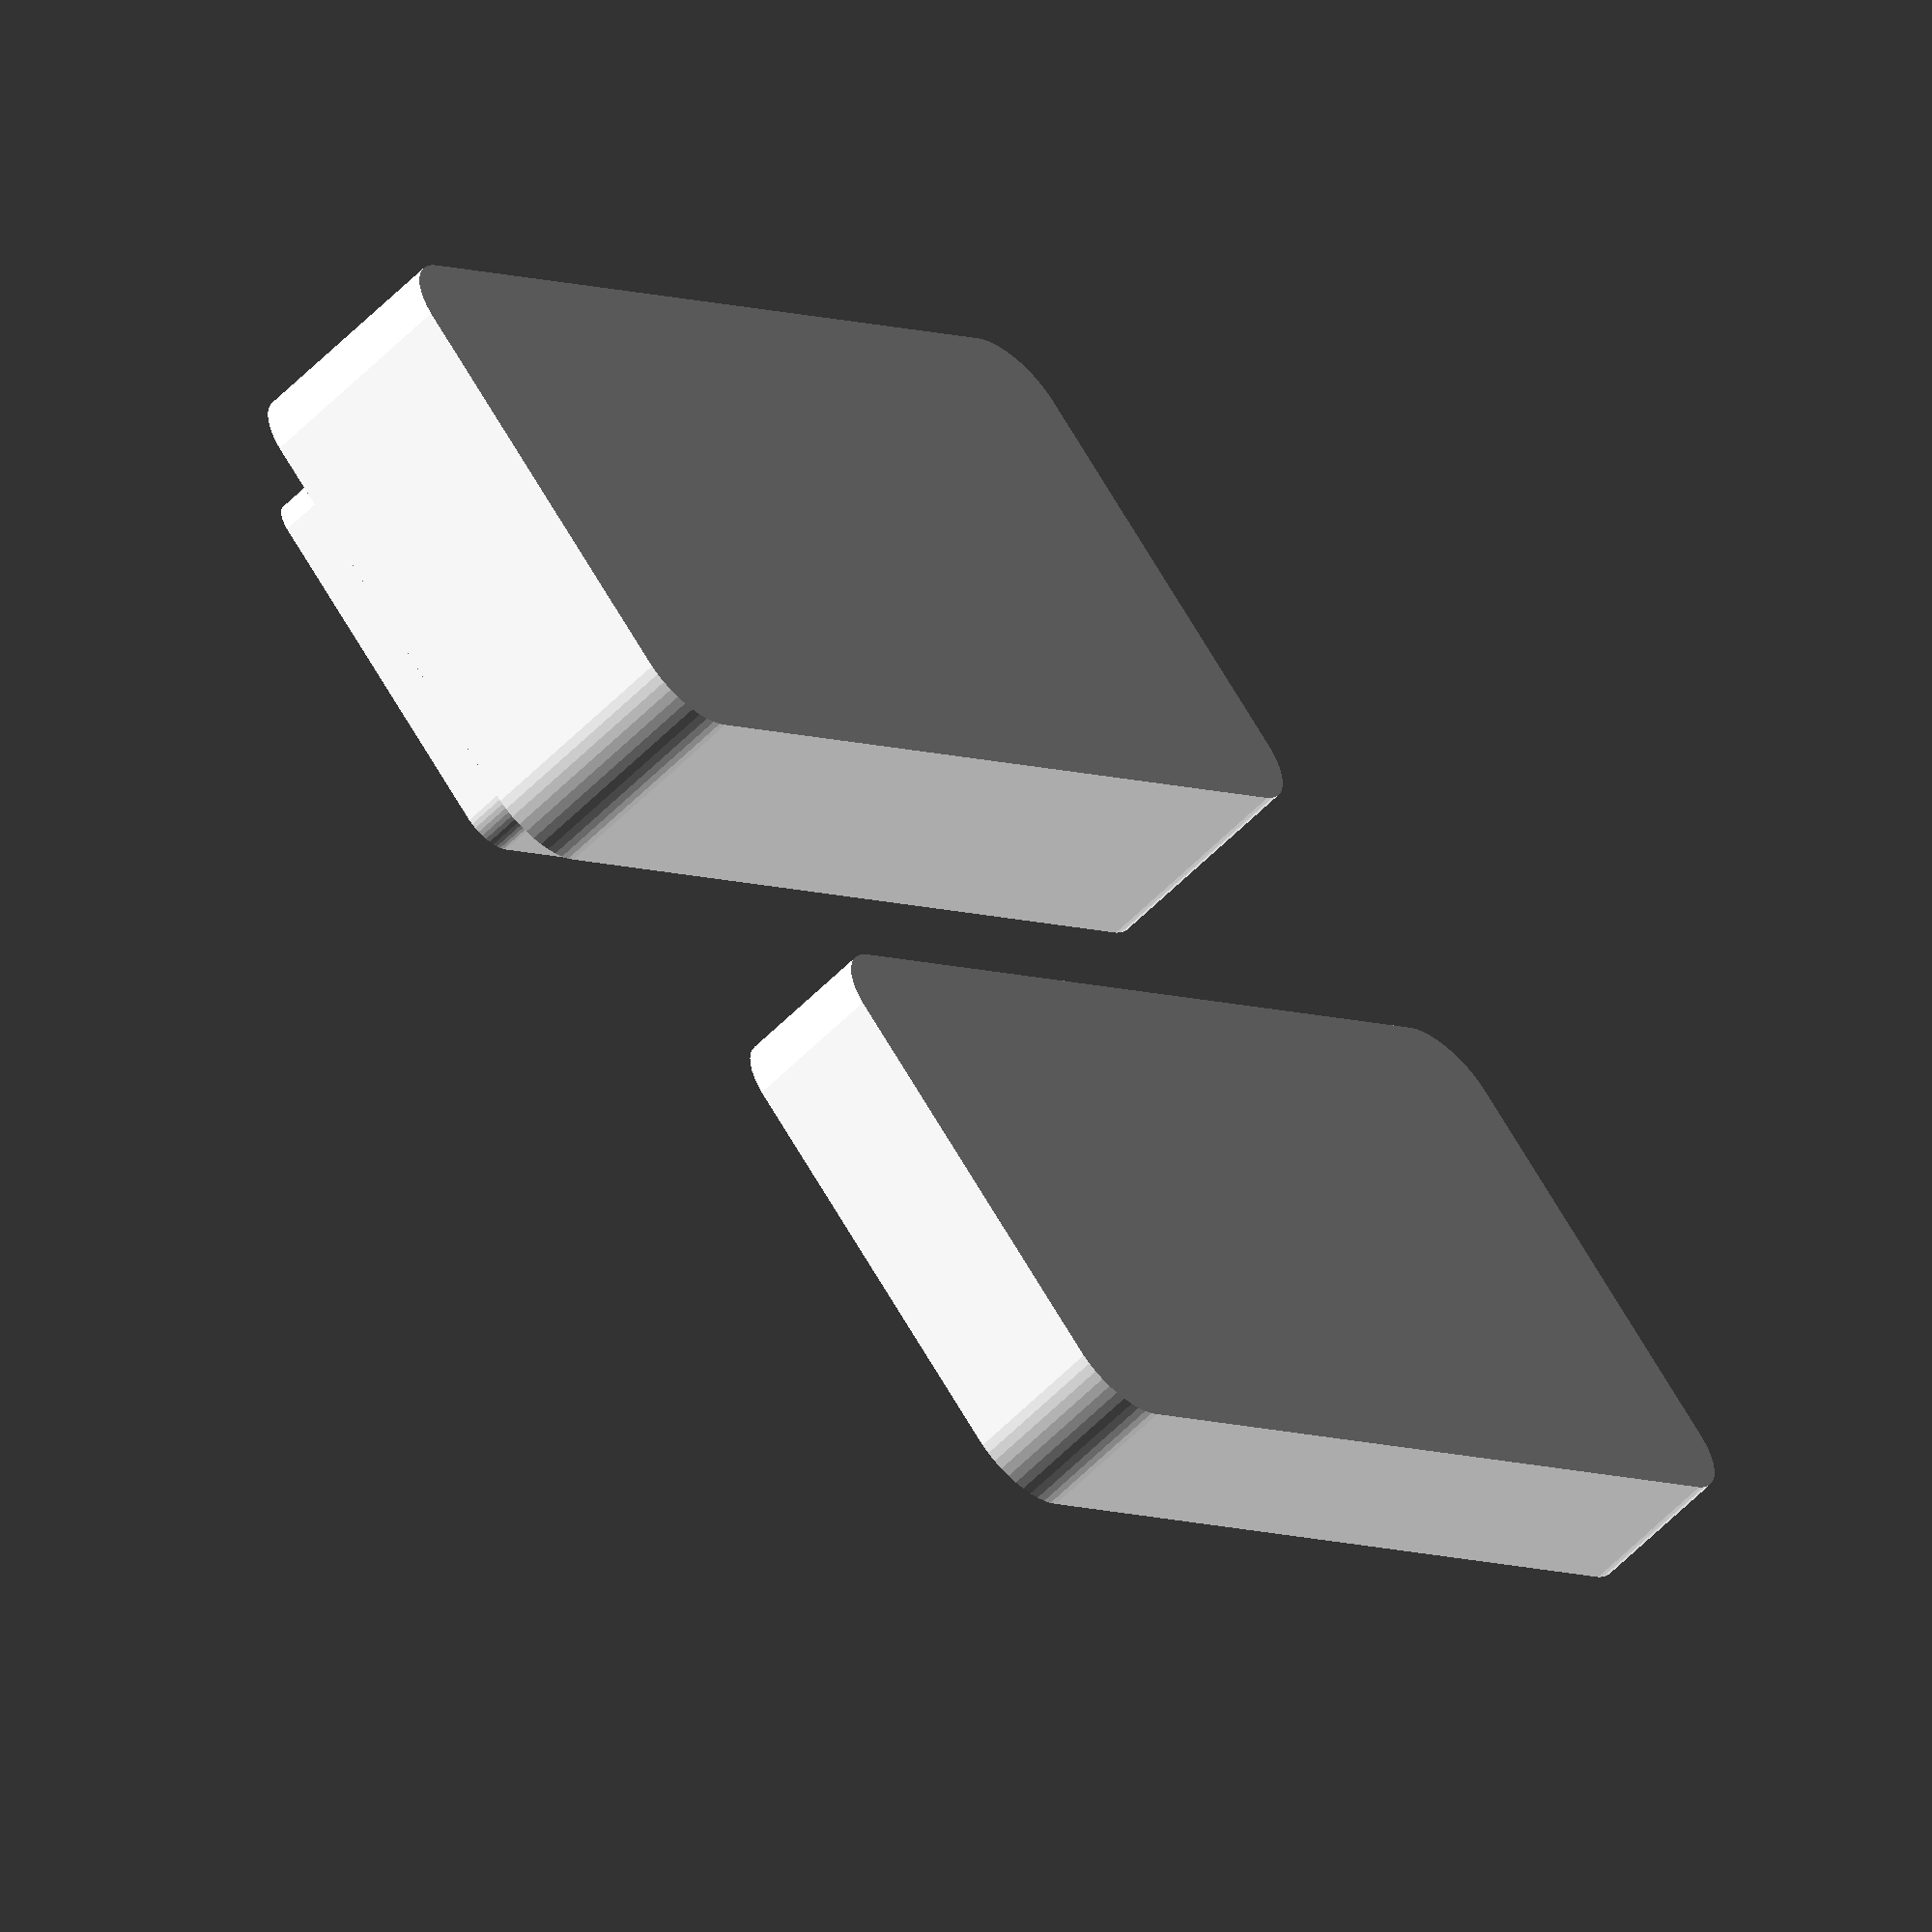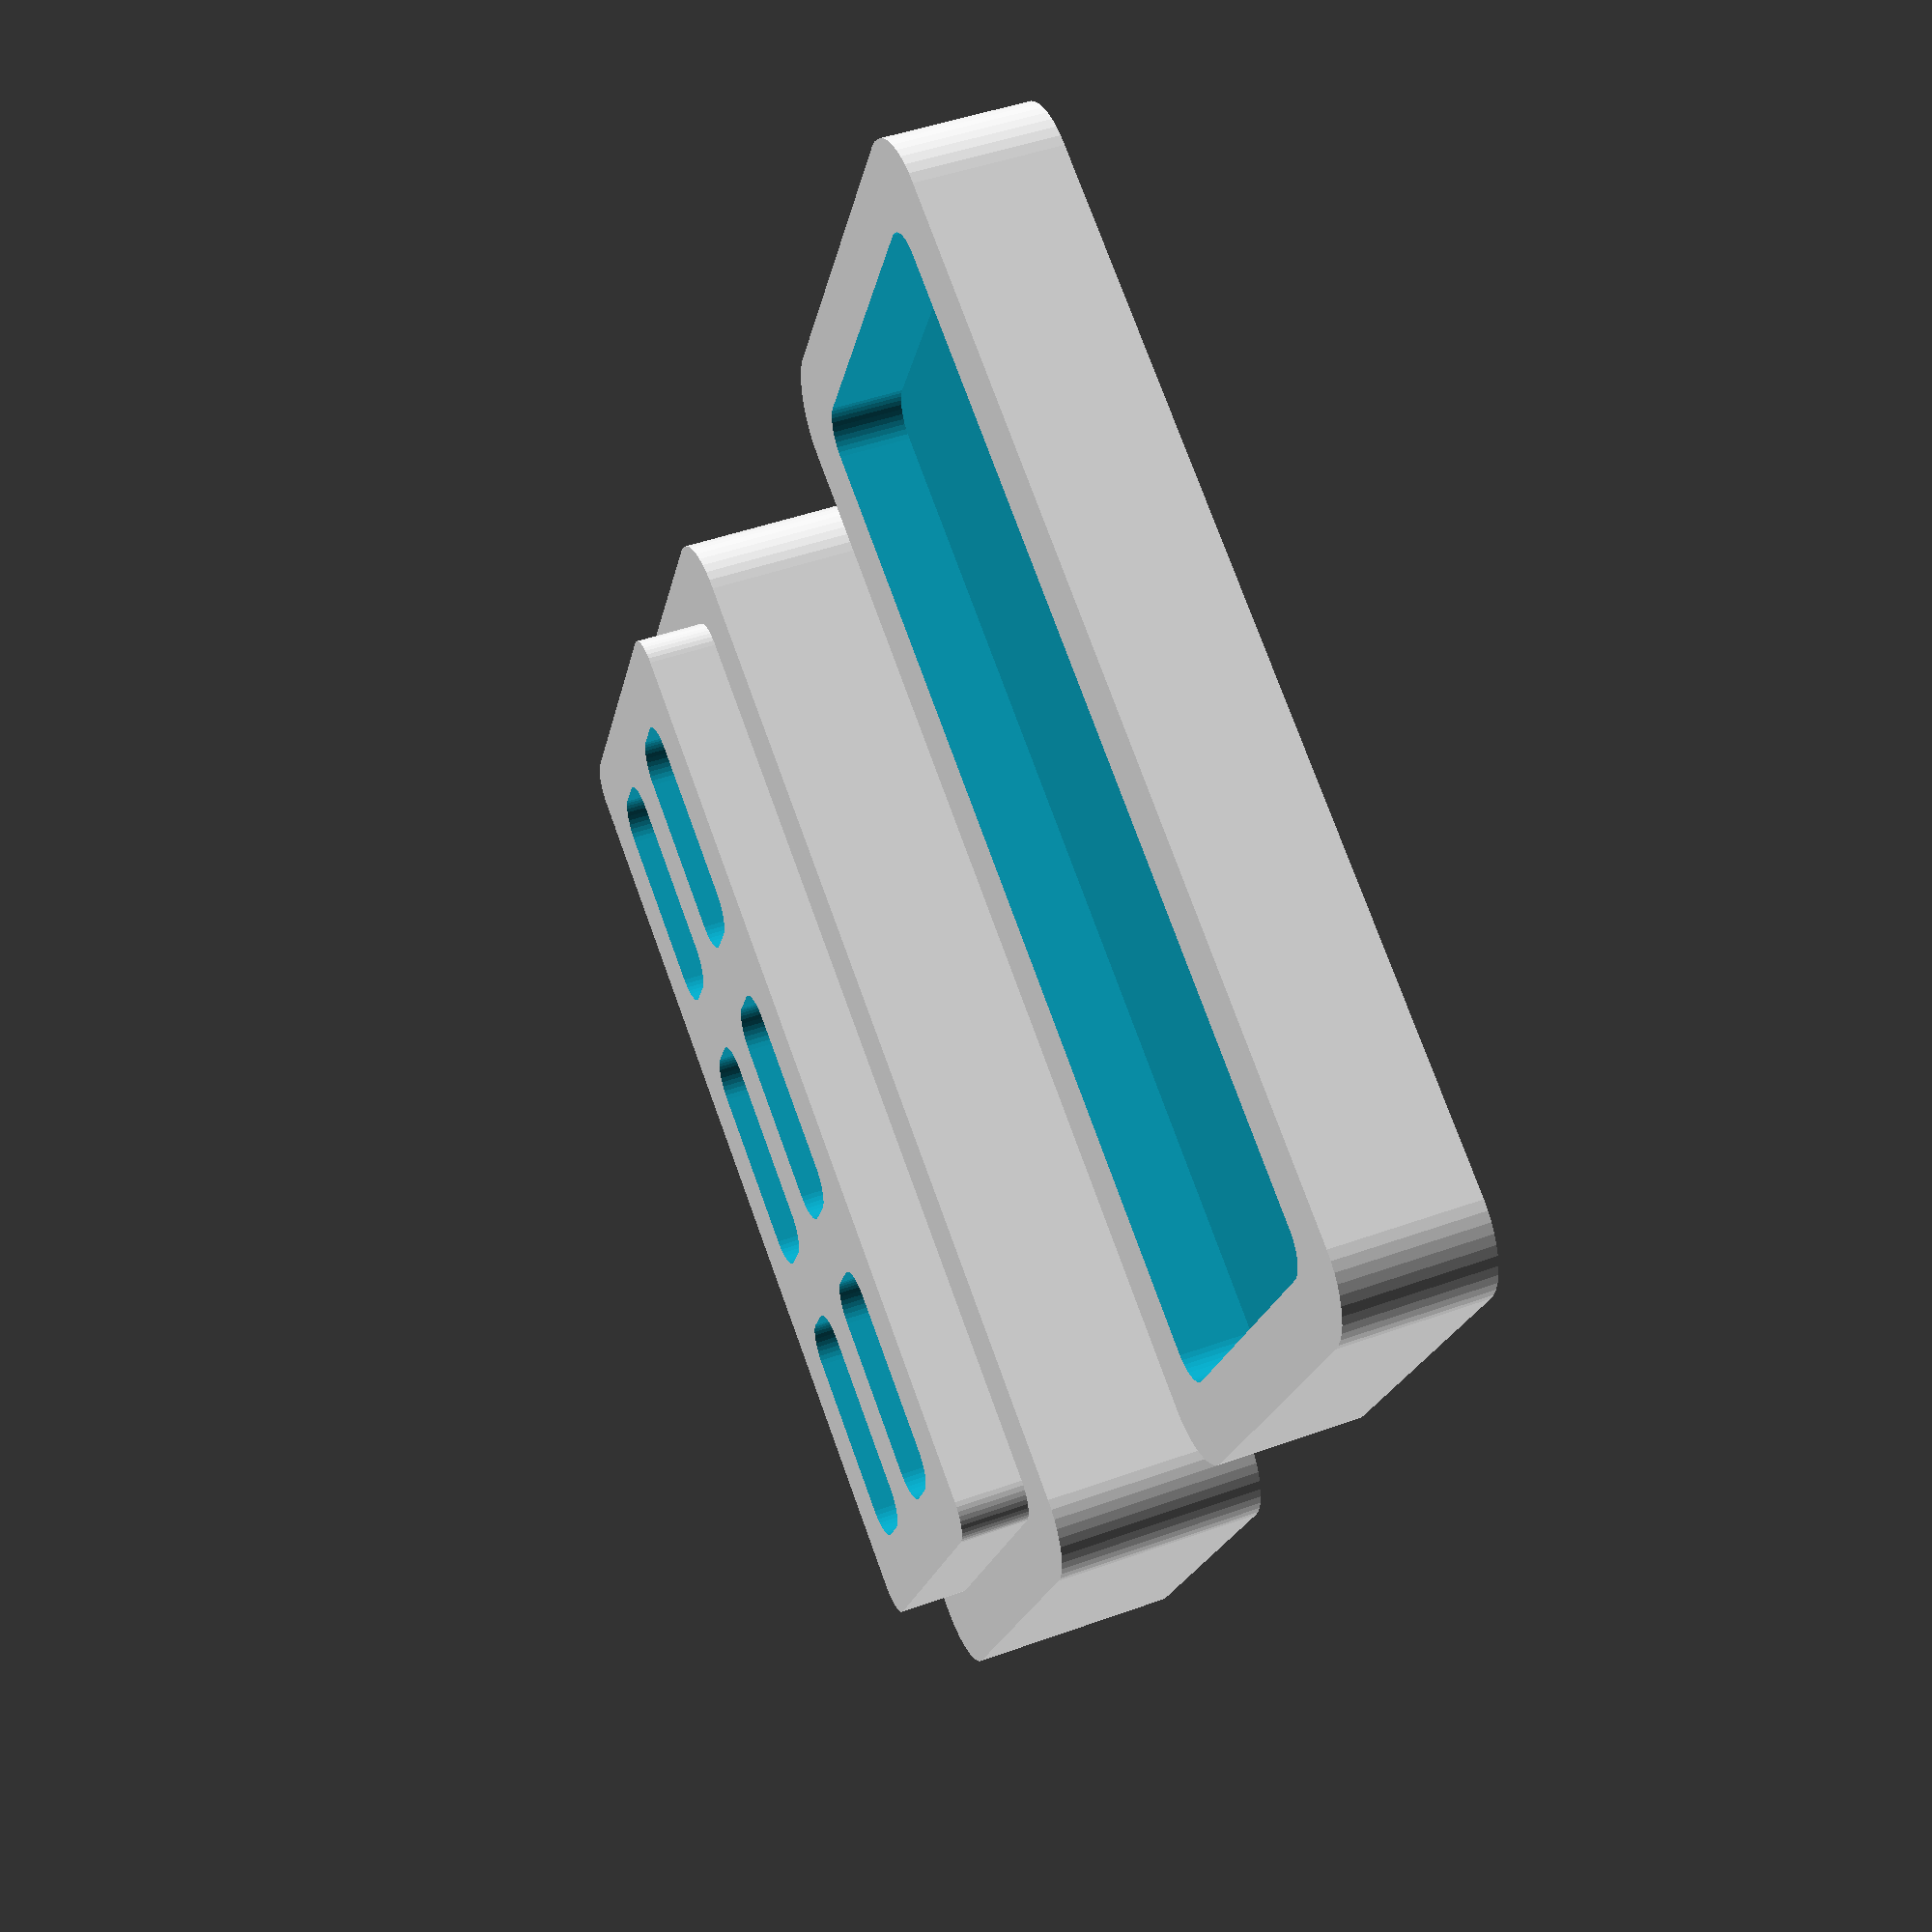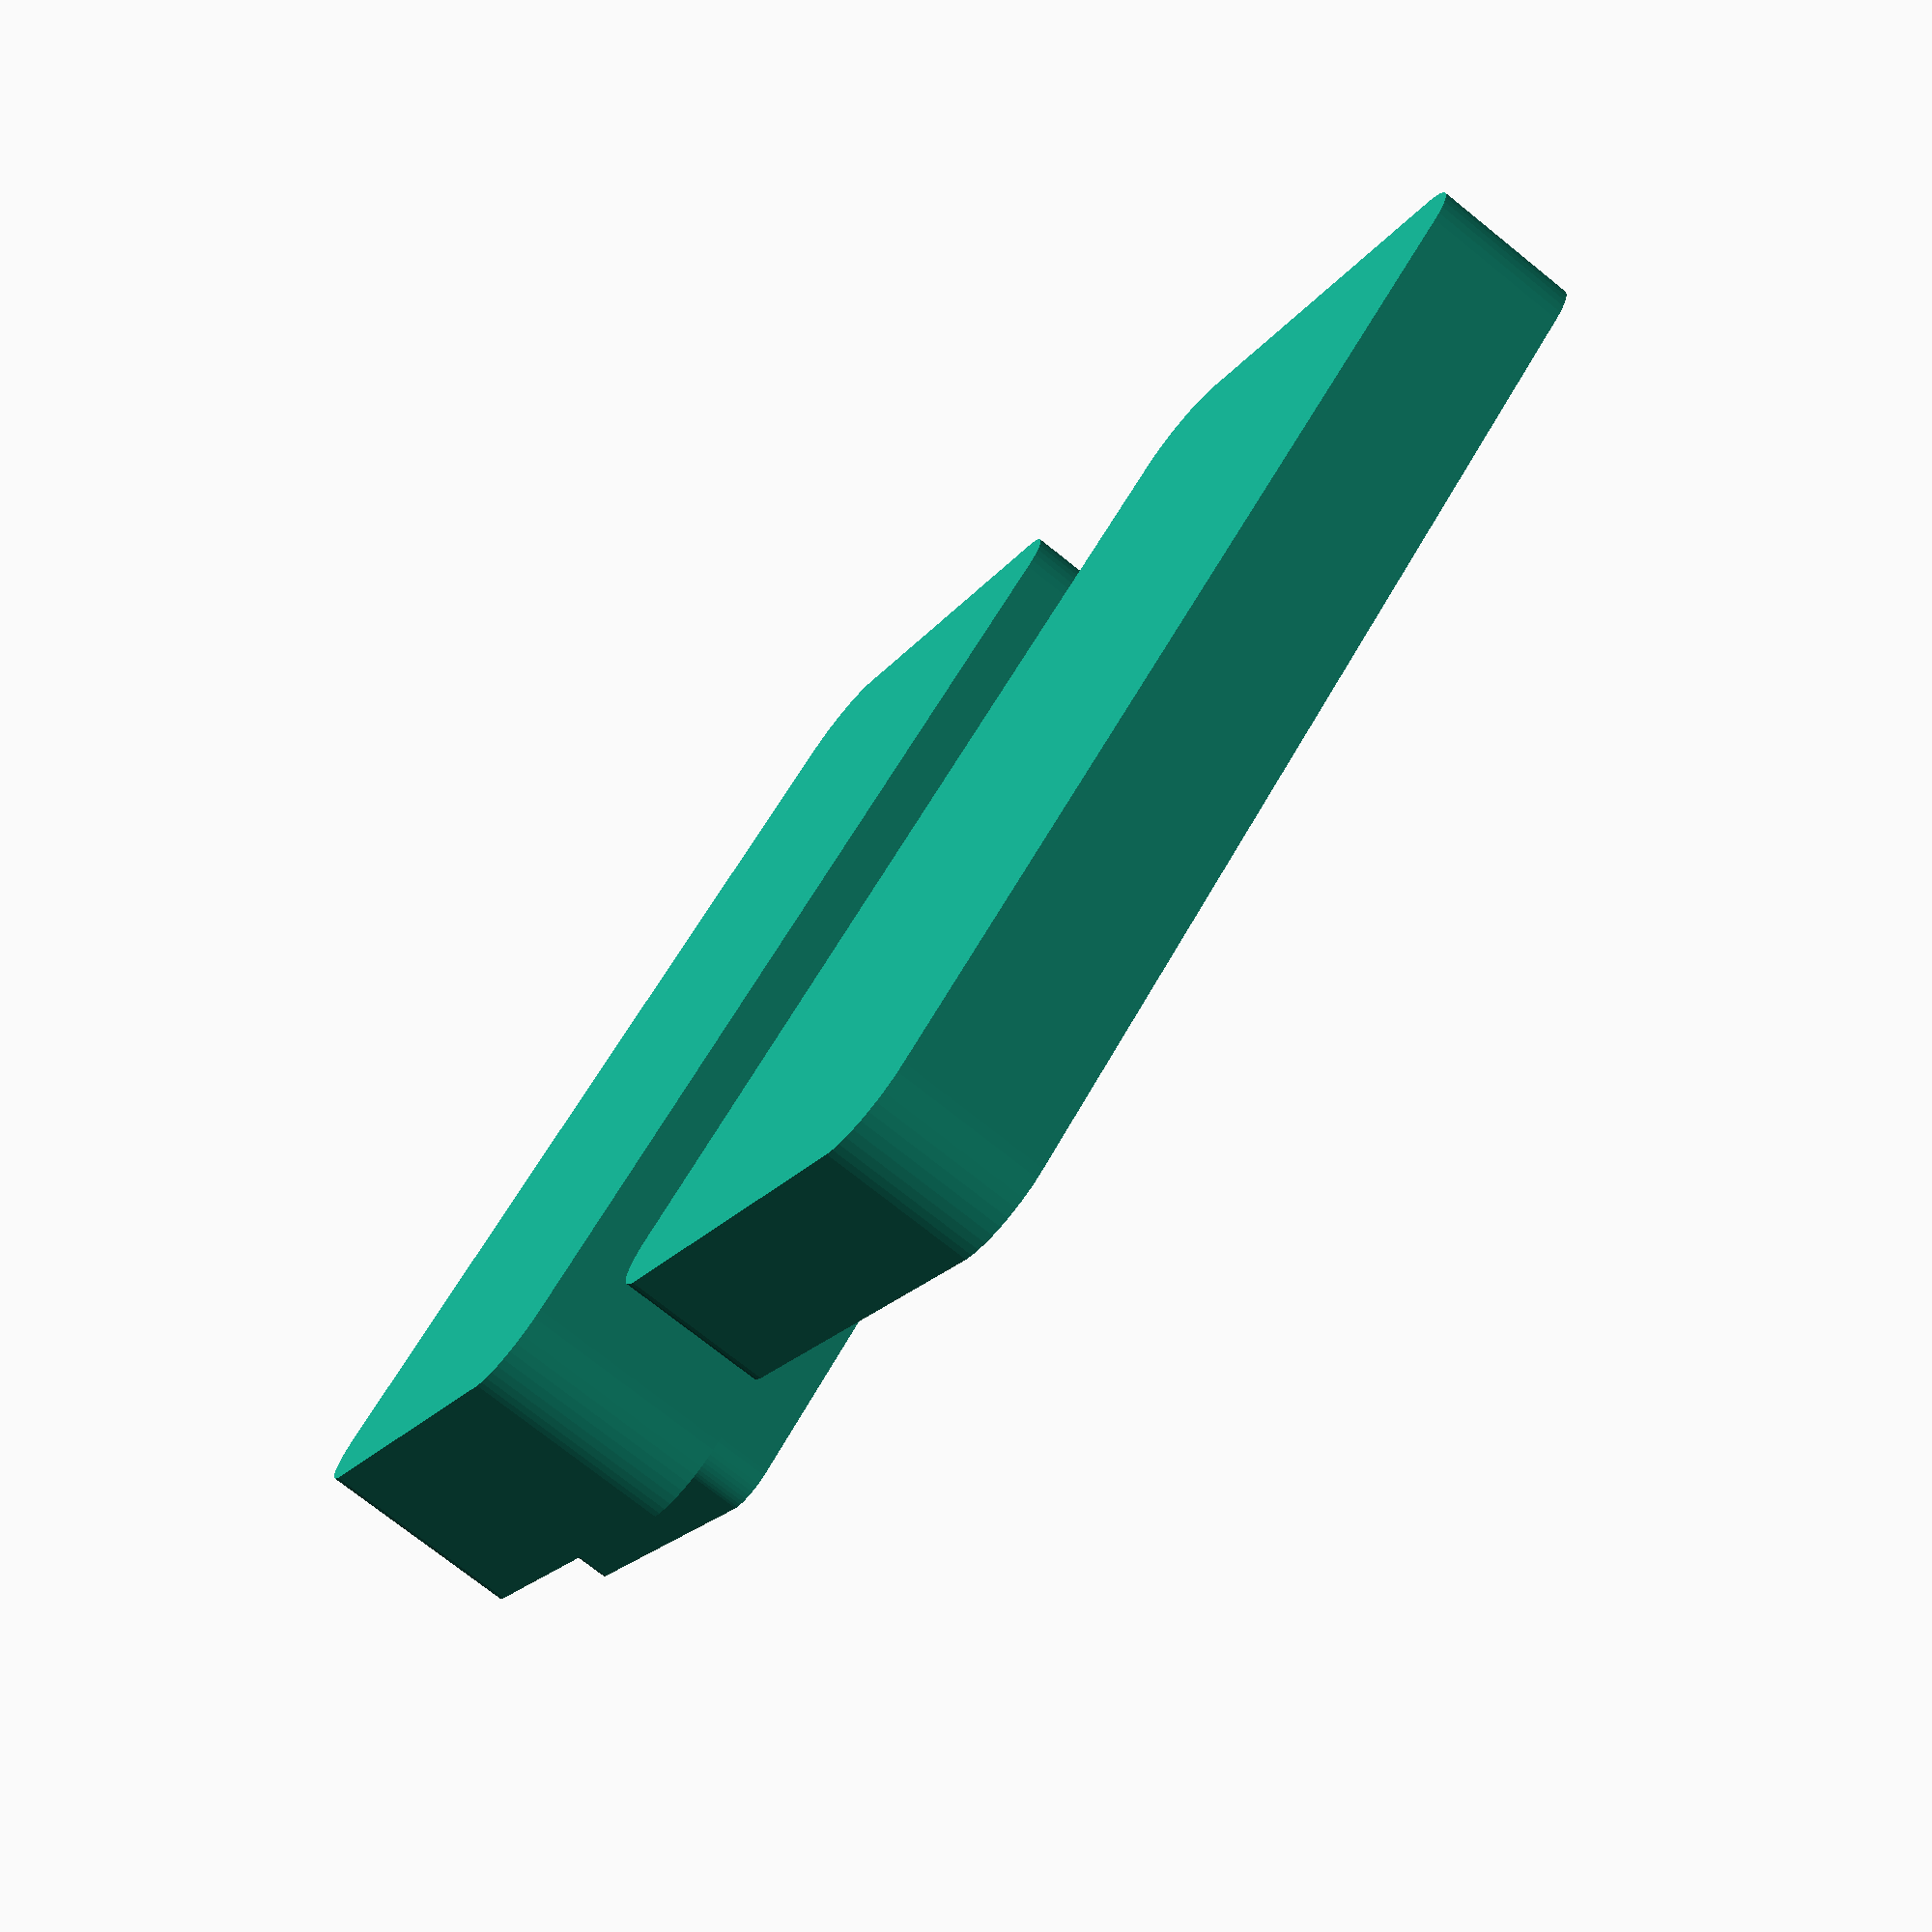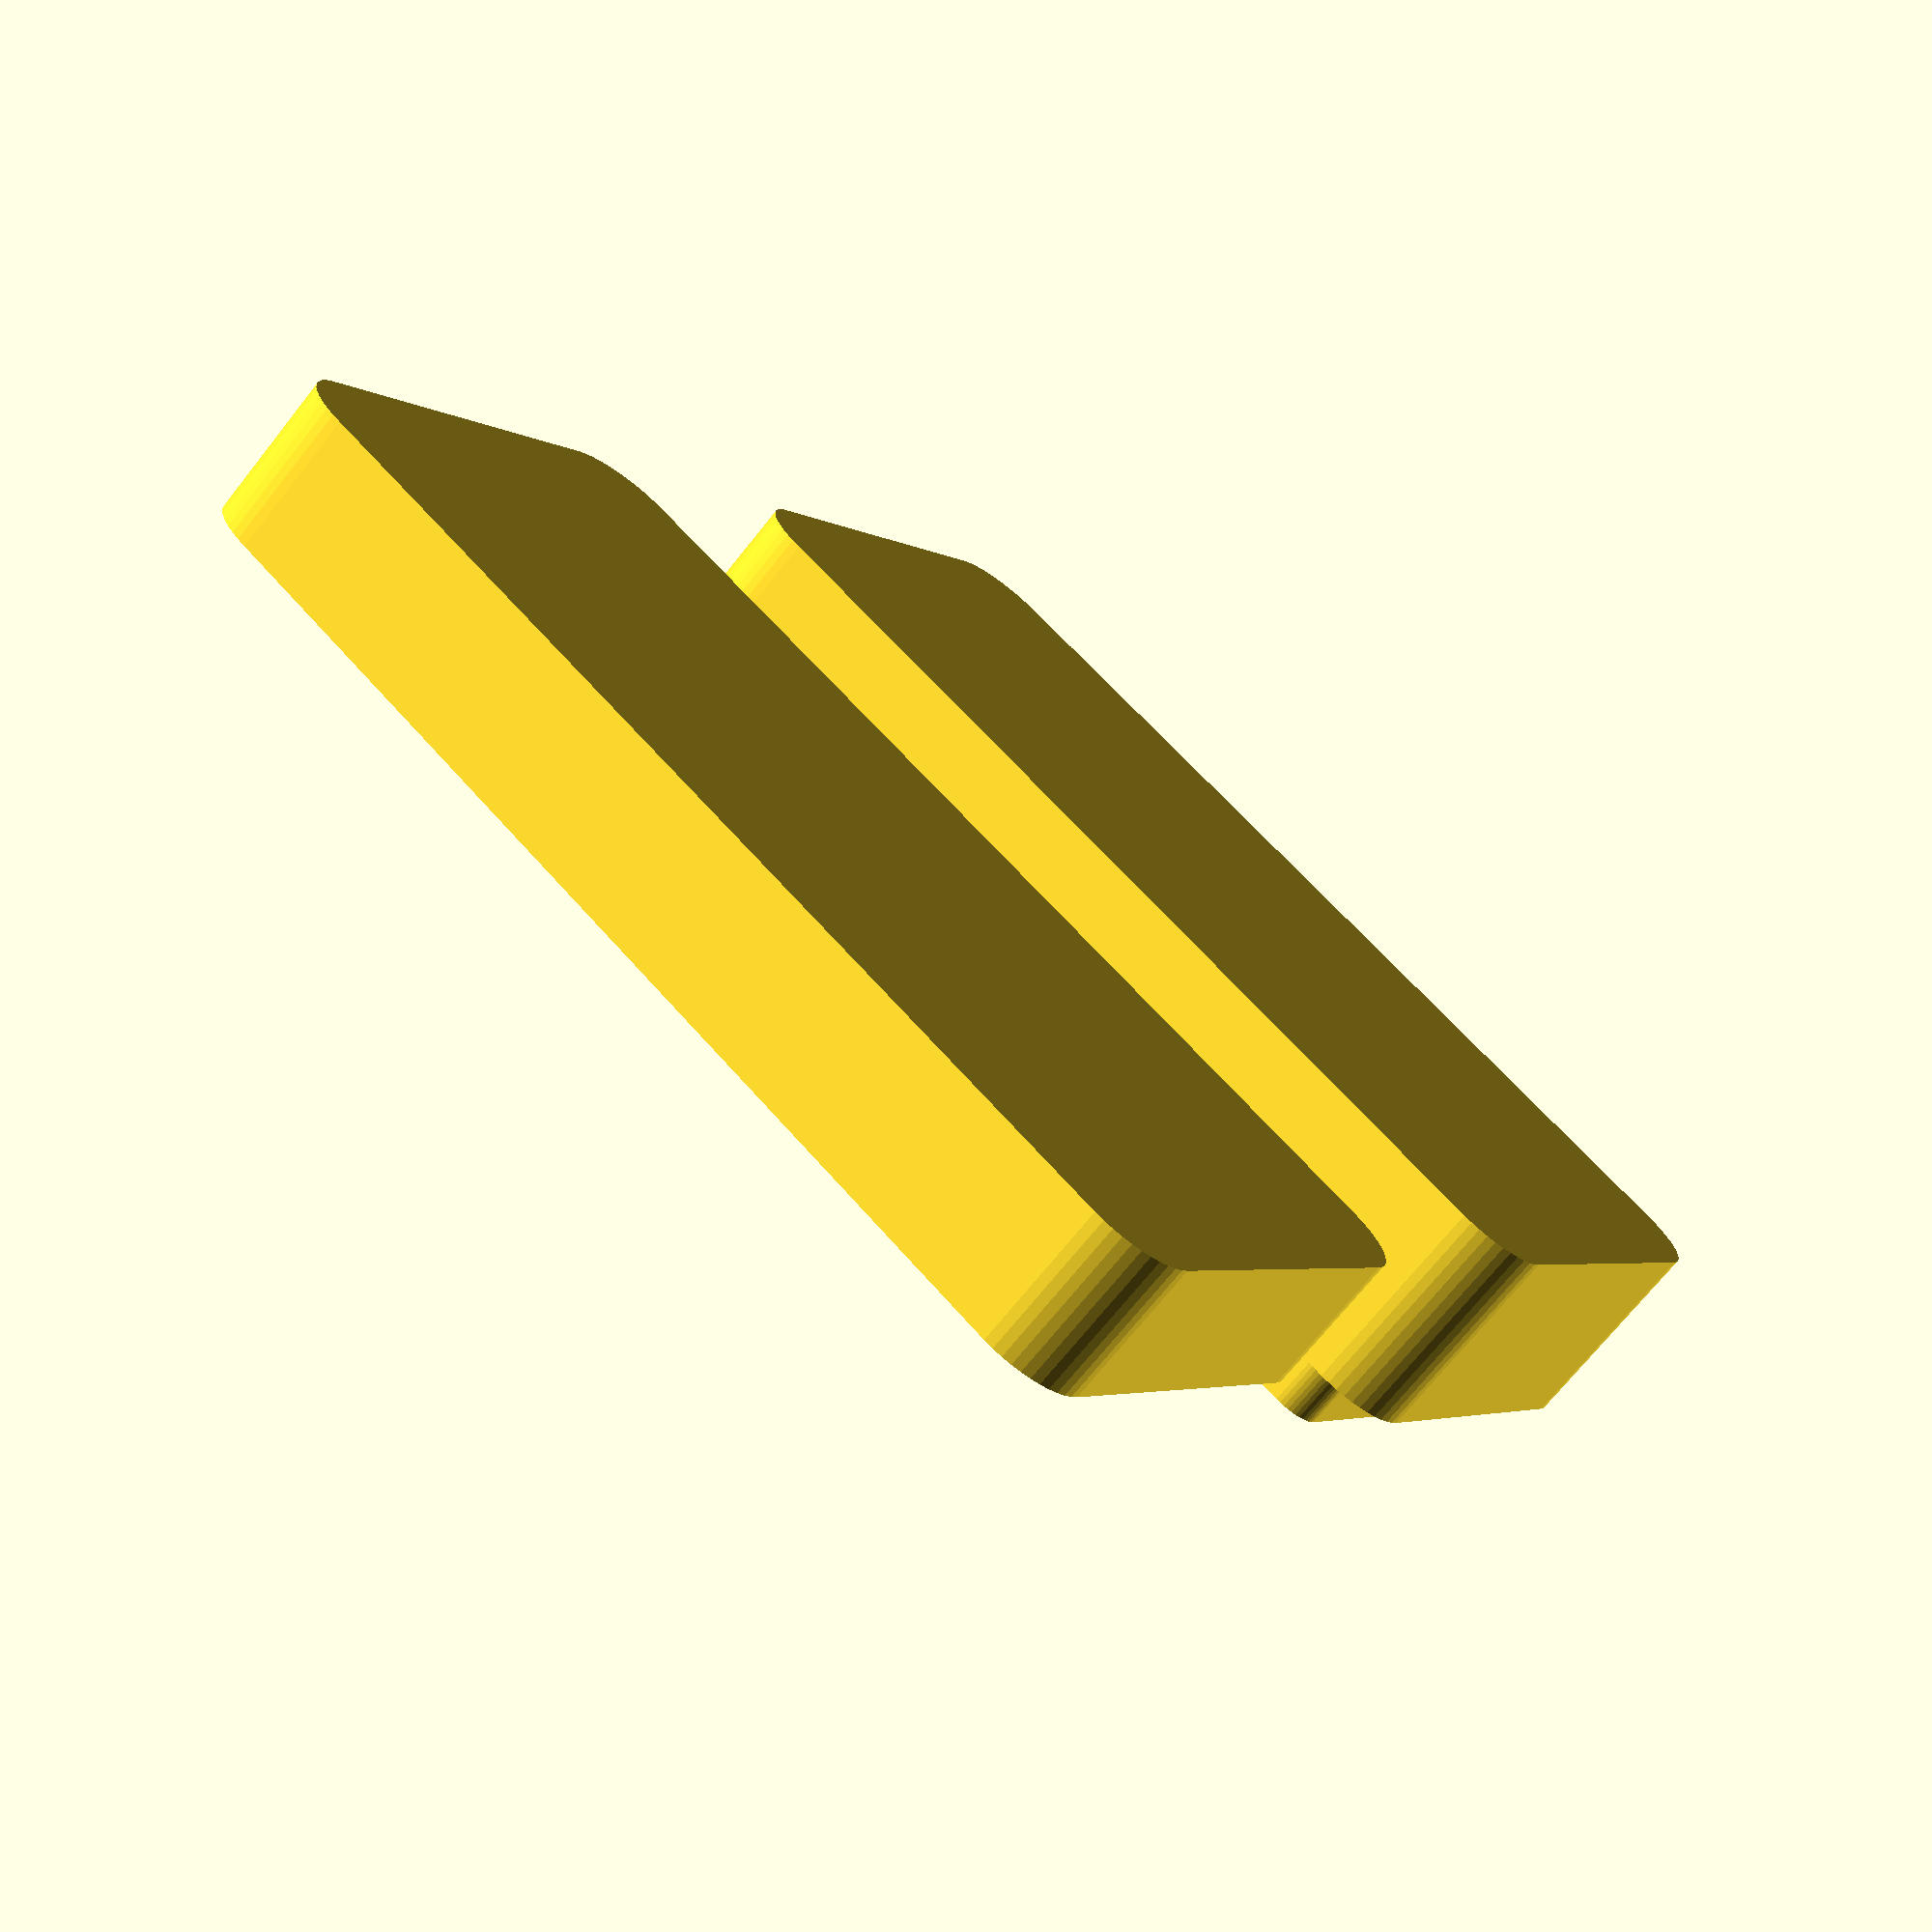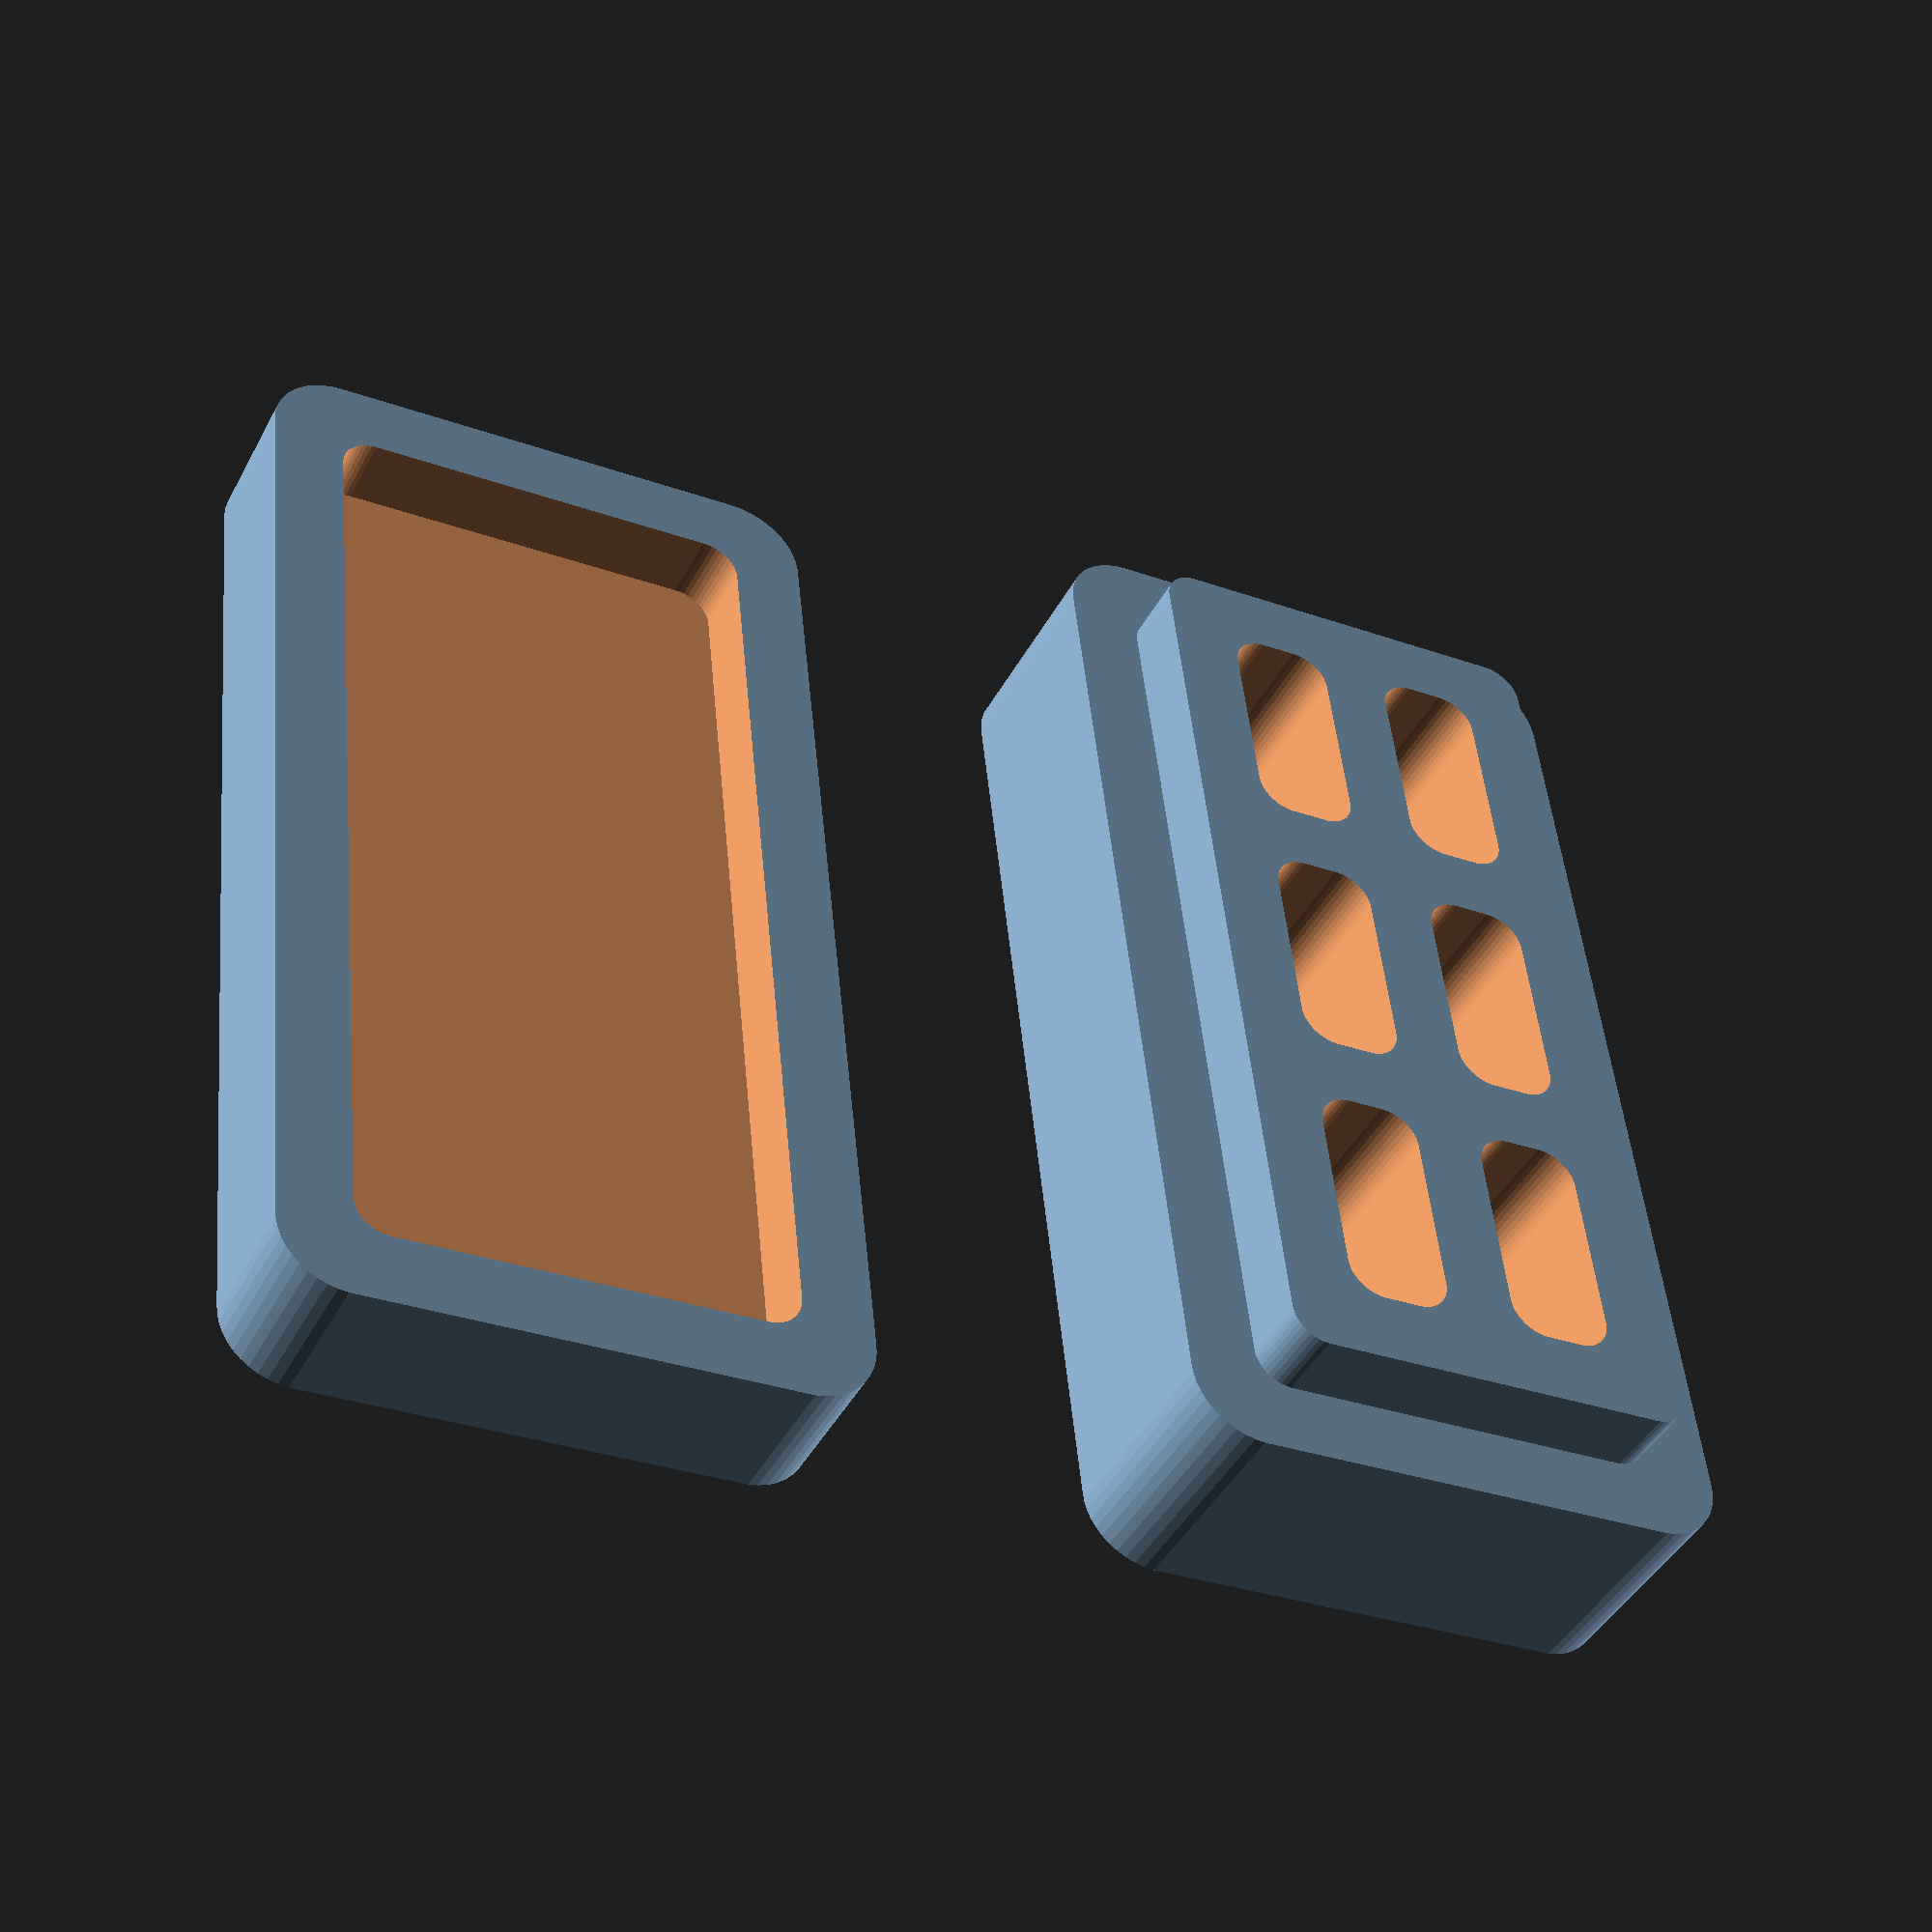
<openscad>
//!OpenSCAD
//
// Please use the Customizer to interact with this (if necessary, show it by clearing the checkbox in front of View | Hide Customizer), and close this Editor window.
// * [Overview] *
// Part
PARTNO = 0;// [0:All, 1:Top, 2:Bottom]

partspacing = 12.7;

$fn=45;

// Type of Corner
Boxshape = 0; //[1:Square, 0:Rounded]
Width = 50.8;
Length = 25.4;
Height = 12.7;
Thickness = 6.35;

/* [Dividers] */
// Thickness
dividers_thickness = 3.175;
// Number of dividers widthwise
dividers_widthwise = 2;
// Number of dividers lengthwise
dividers_lengthwise = 1;
// Large Compartment
largecompartment = 0;// [0:None,1:Lengthwise, 2:Widthwise, 0:None]

/* [Endmill Parameters] */
// Shape
endmillshape = 1;// [0:Ball, 1:Square]
diameter = 3.175;
depth = 25.4;

Clearance = 0.01;
module endmillcut(emcshape, emcdiameter, emcdepth) {
  emcshape = emcshape;
  emcdiameter = emcdiameter;
  emcdepth = emcdepth;
  emcradius = emcdiameter / 2;
  if (emcshape == 0) {
    emcadjdepth = emcdepth - emcradius;
    union(){
      translate([0, 0, emcradius]){
        sphere(r=emcradius);
      }
      translate([0, 0, emcradius]){
        cylinder(r1=emcradius, r2=emcradius, h=emcadjdepth, center=false);
      }
    }
  } else if (emcshape == 1) {
    translate([0, 0, 0]){
      cylinder(r1=emcradius, r2=emcradius, h=emcdepth, center=false);
    }
  }

}

module fittedbox() {
  if (PARTNO == 1) {
    lid();
  } else if (PARTNO == 2) {
    box();
  } else {
    union(){
      lid();
      box();
    }
  }

}

module lid() {
  translate([0, (Length + partspacing), 0]){
    difference() {
      if (Boxshape == 0) {
        pocketrect(0, 0, 0, 1, Thickness, Length, Width, Thickness);
      } else {
        cube([Width, Length, Thickness], center=false);
      }

      pocketrect(Thickness / 2 - halfclearance, Thickness / 2 - halfclearance, halfthickness, 1, halfthickness, (Length - Thickness) + halfclearance * 2, (Width - Thickness) + halfclearance * 2, Height);
    }
  }
}

module pocketrect(px, py, pbottom, endmillshape, pdiameter, plength, pwidth, pdepth) {
  pradius = pdiameter / 2;
  translate([px, py, pbottom]){
    hull(){
      translate([pradius, pradius, 0]){
        endmillcut(endmillshape, pdiameter, pdepth);
      }
      translate([(pwidth - pradius), pradius, 0]){
        endmillcut(endmillshape, pdiameter, pdepth);
      }
      translate([(pwidth - pradius), (plength - pradius), 0]){
        endmillcut(endmillshape, pdiameter, pdepth);
      }
      translate([pradius, (plength - pradius), 0]){
        endmillcut(endmillshape, pdiameter, pdepth);
      }
    }
  }
}

module box() {
  difference() {
    union(){
      if (Boxshape == 0) {
        pocketrect(0, 0, 0, 1, Thickness, Length, Width, Height - halfthickness);
      } else {
        cube([Width, Length, (Height - halfthickness)], center=false);
      }

      pocketrect(Thickness / 2 + halfclearance, Thickness / 2 + halfclearance, halfthickness, 1, halfthickness, (Length - Thickness) - halfclearance * 2, (Width - Thickness) - halfclearance * 2, Height - halfthickness);
    }

    for (i = [0 : abs(1) : dividers_widthwise]) {
      for (j = [0 : abs(1) : dividers_lengthwise]) {
        if (largecompartment == 1 && (i % 2 == 1 && j == 0)) {
          pocketrect((Thickness + pcwidth * i) + dividers_thickness * (i + 0), (Thickness + pclength * j) + dividers_thickness * (j + 0), radius, endmillshape, diameter, intlength, pcwidth, Height);
        } else if (largecompartment == 2 && (j % 2 == 0 && i == 0)) {
          pocketrect((Thickness + pcwidth * i) + dividers_thickness * (i + 0), (Thickness + pclength * j) + dividers_thickness * (j + 0), radius, endmillshape, diameter, pclength, intwidth, Height);
        } else {
          pocketrect((Thickness + pcwidth * i) + dividers_thickness * (i + 0), (Thickness + pclength * j) + dividers_thickness * (j + 0), radius, endmillshape, diameter, pclength, pcwidth, Height);
        }

      }

    }

  }
}

halfthickness = Thickness / 2;
quarterthickness = Thickness / 4;
radius = diameter / 2;
adjdepth = depth - radius;
intwidth = Width - Thickness * 2;
intlength = Length - Thickness * 2;
pcwidth = (intwidth - dividers_thickness * dividers_widthwise) / (dividers_widthwise + 1);
pclength = (intlength - dividers_thickness * dividers_lengthwise) / (dividers_lengthwise + 1);
halfclearance = Clearance / 2;

fittedbox();

</openscad>
<views>
elev=238.2 azim=42.9 roll=43.7 proj=o view=solid
elev=313.8 azim=26.9 roll=67.6 proj=p view=wireframe
elev=74.1 azim=221.4 roll=231.3 proj=p view=solid
elev=70.5 azim=146.1 roll=141.6 proj=p view=solid
elev=223.9 azim=84.0 roll=206.6 proj=p view=wireframe
</views>
